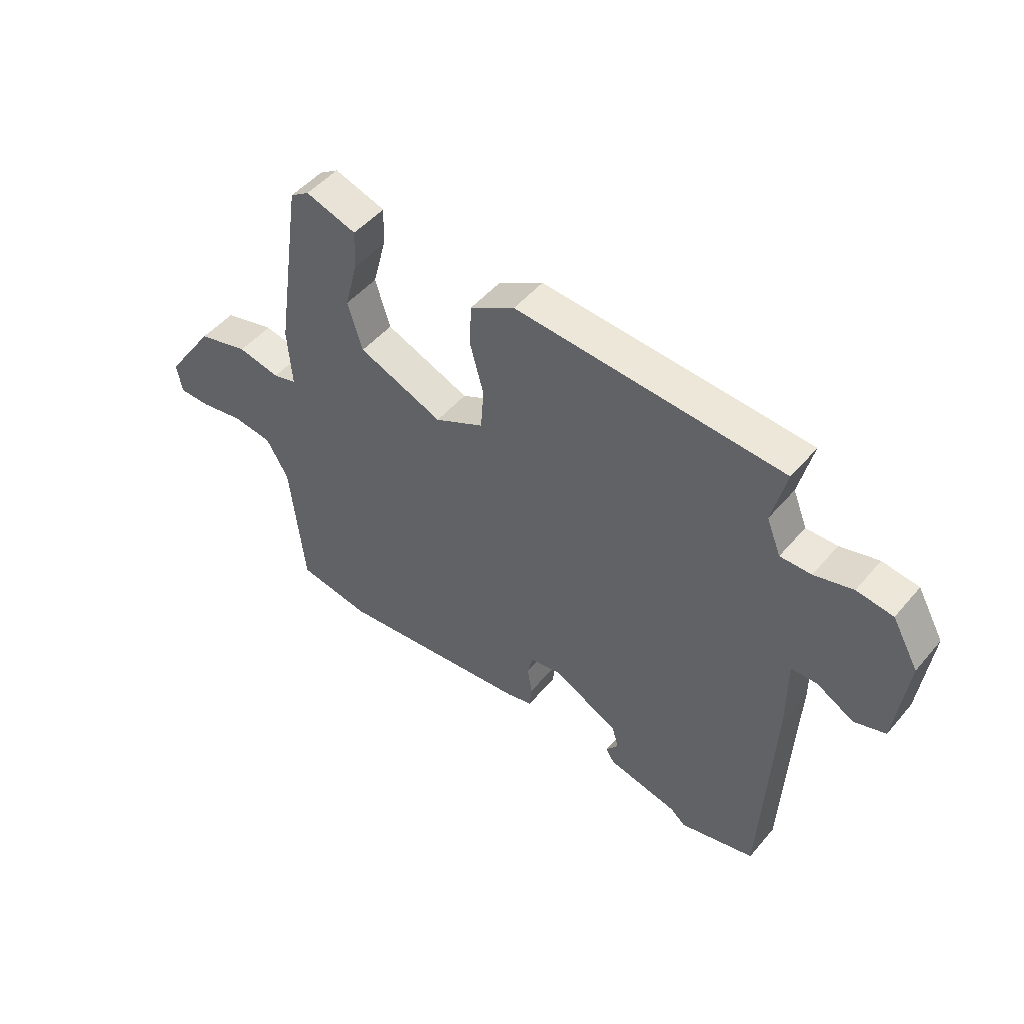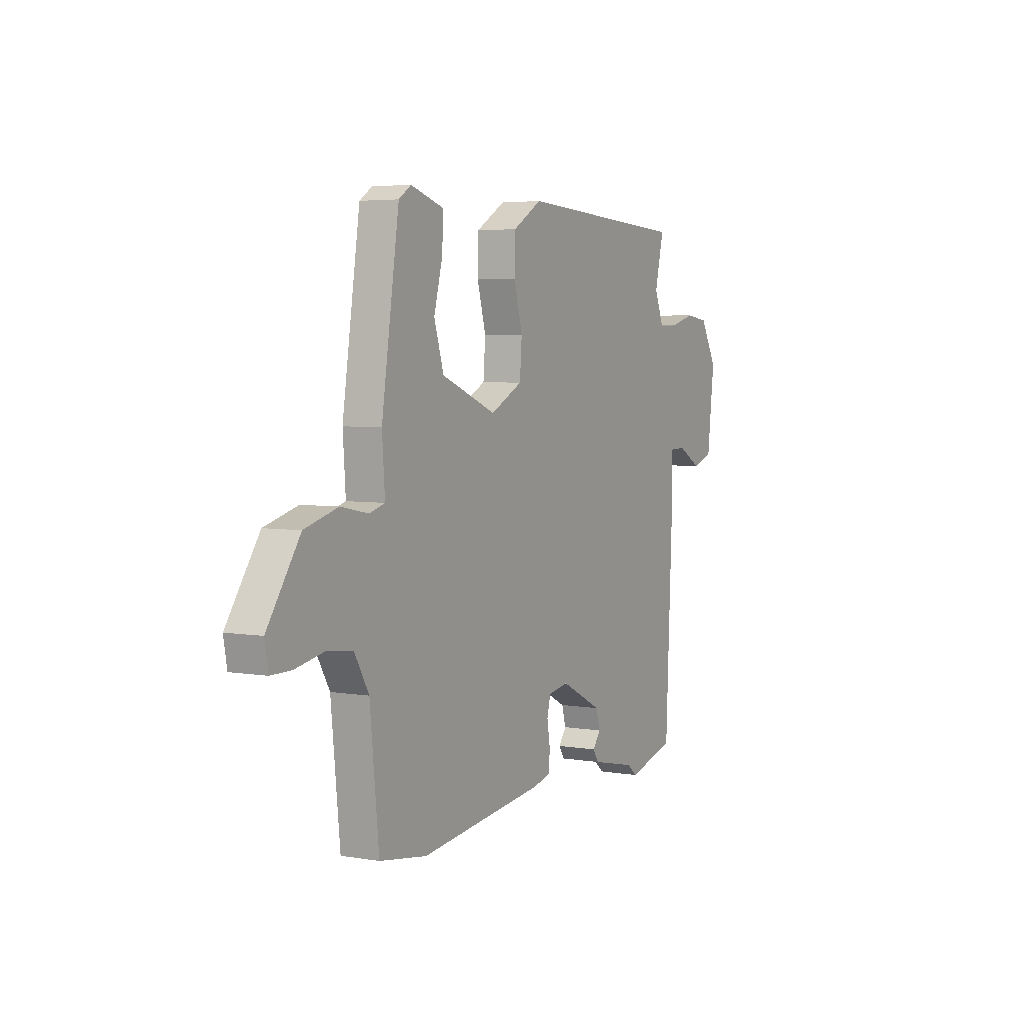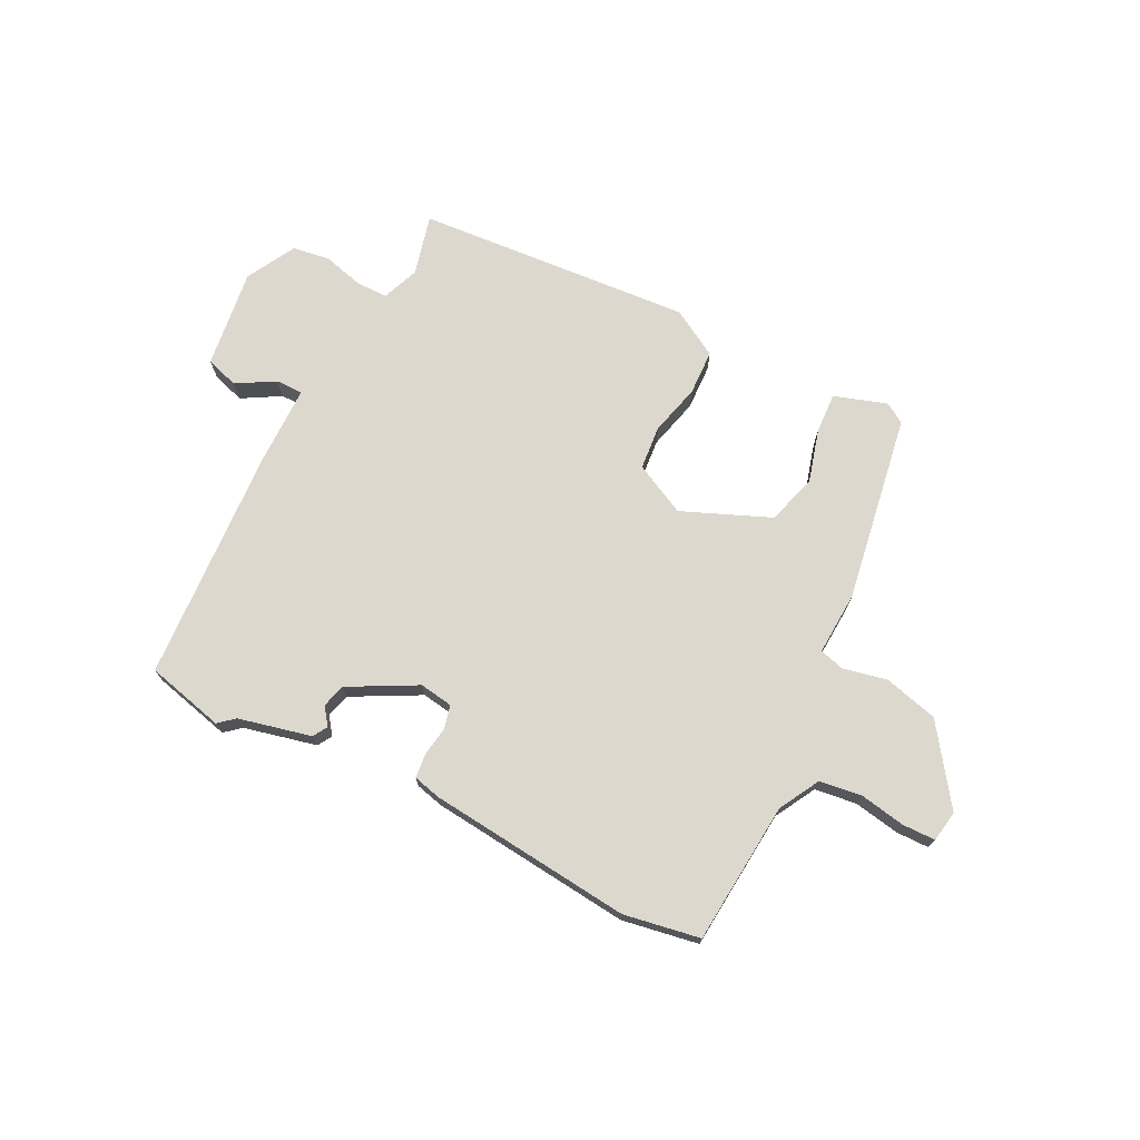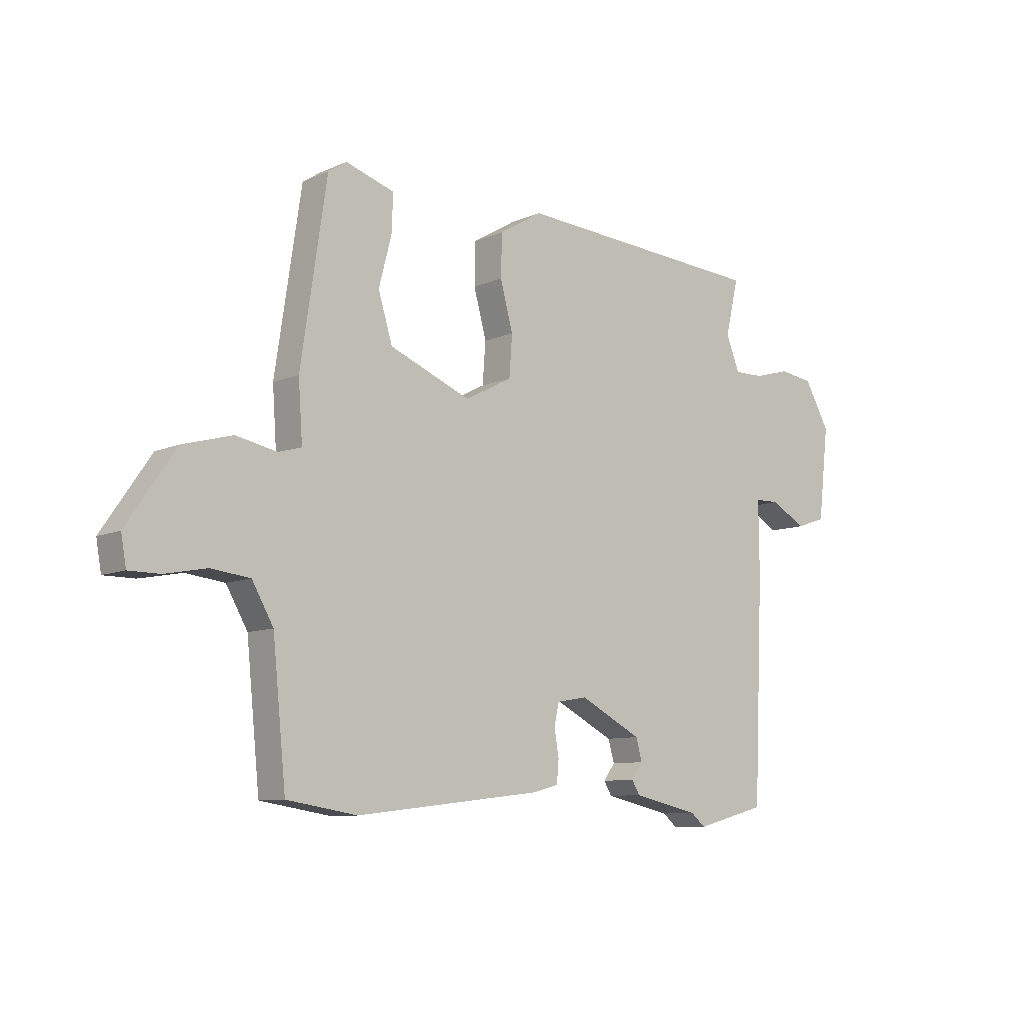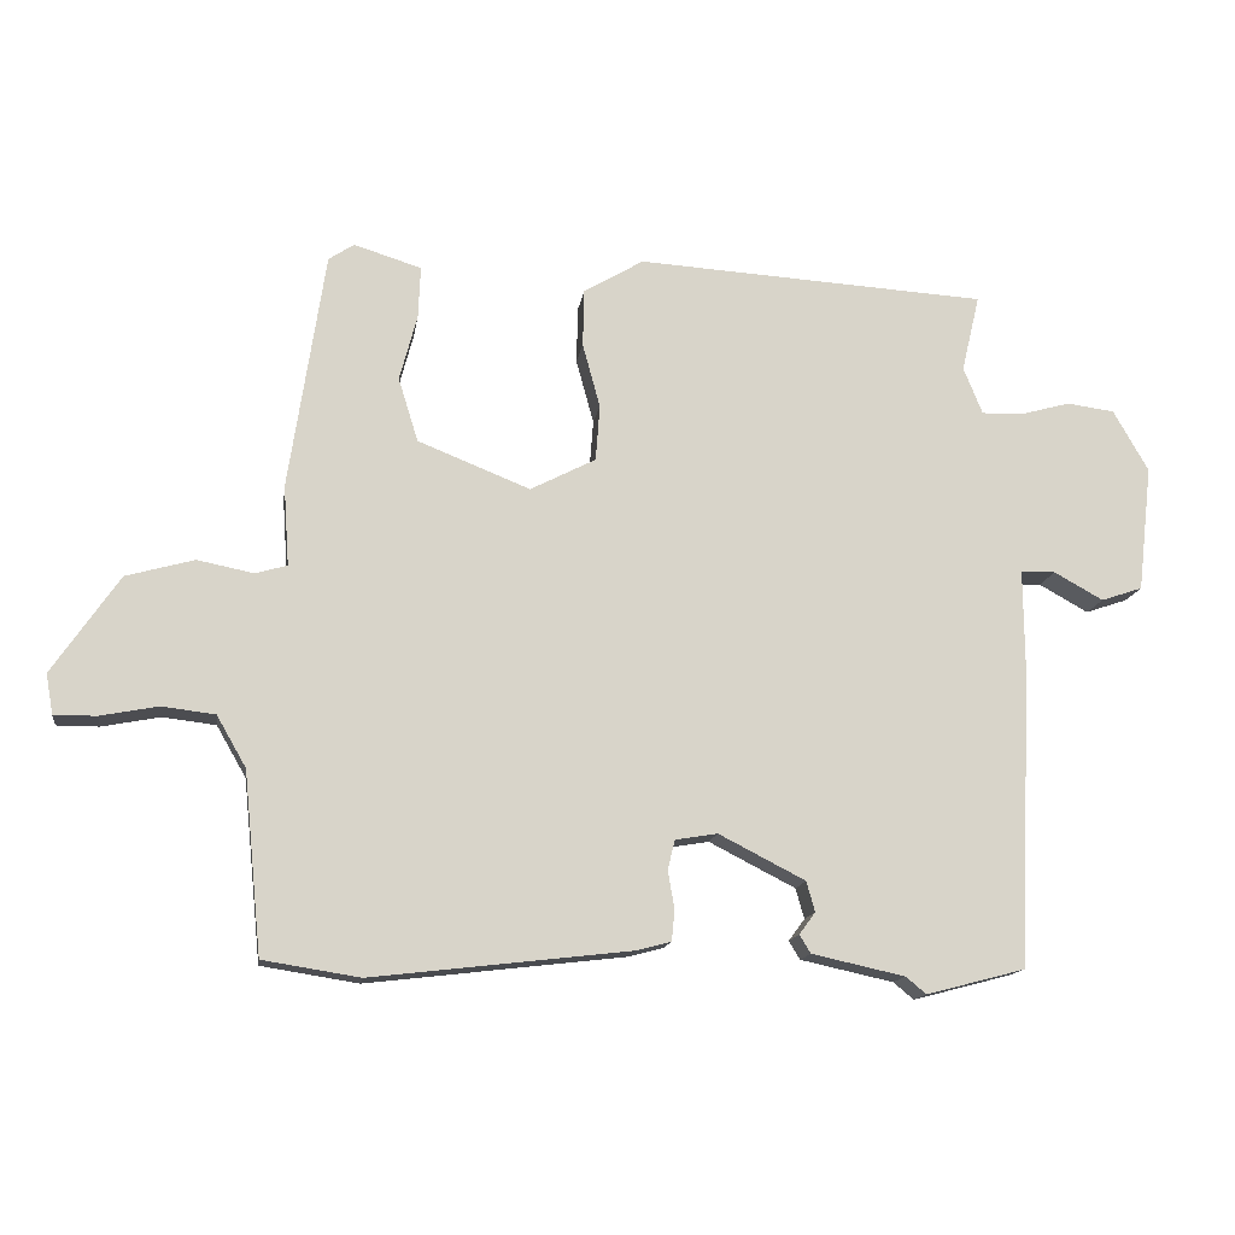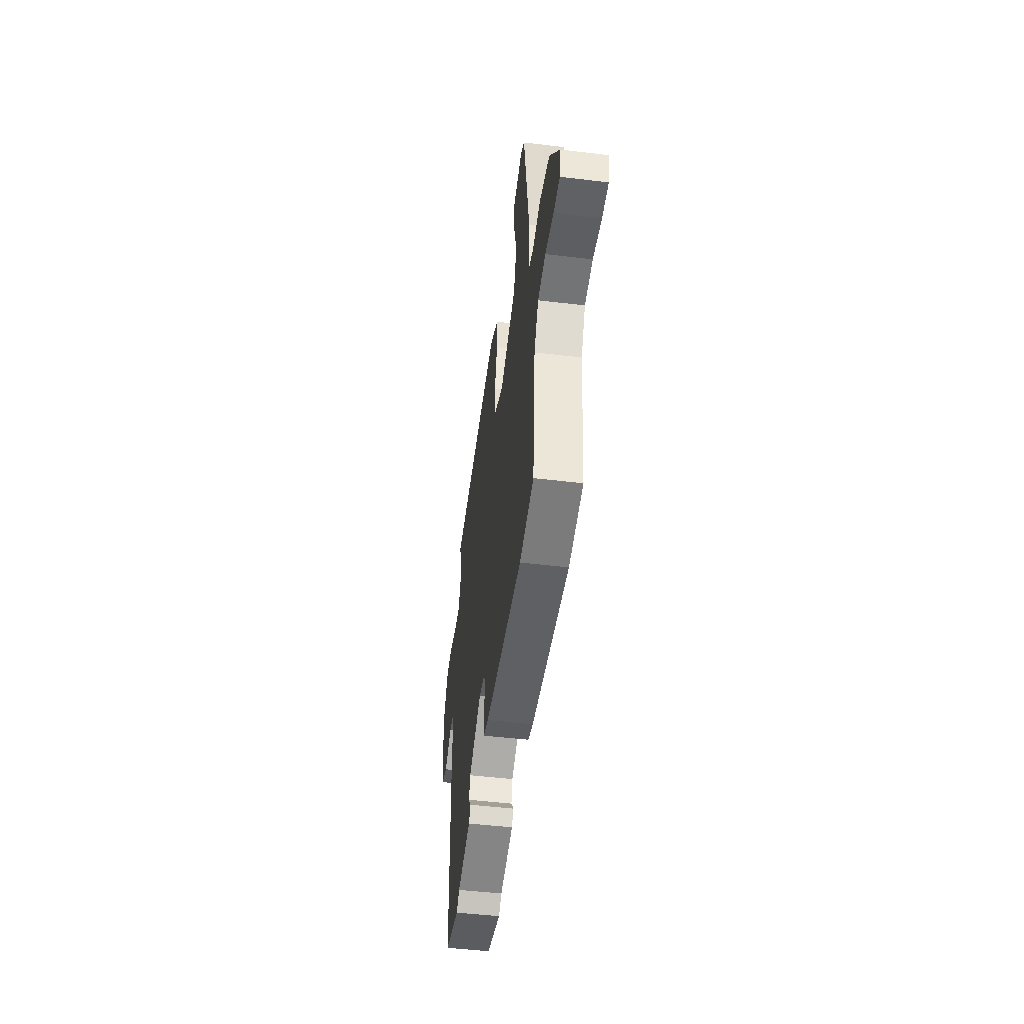
<metadata>
{"format":"obj","ext":"obj","renderer":"f3d","projection":"perspective","resolution":1024,"background":"white","views":[{"elev":49.4,"azim":38.5,"up":"+Z"},{"elev":4.6,"azim":-61.5,"up":"+Z"},{"elev":72.2,"azim":-154.1,"up":"+Y"},{"elev":-9.2,"azim":-41.2,"up":"+Z"},{"elev":-14.4,"azim":-8.3,"up":"+Z"},{"elev":-49.4,"azim":-97.6,"up":"+Z"}]}
</metadata>
<code>
v 0.531 0.07 -0.492
v 0.39 0.07 -0.529
v 0.361 0.07 -0.505
v 0.229 0.07 -0.476
v 0.213 0.07 -0.45
v 0.236 0.07 -0.419
v 0.224 0.07 -0.376
v 0.101 0.07 -0.313
v 0.041 0.07 -0.323
v 0.031 0.07 -0.365
v 0.04 0.07 -0.419
v 0.036 0.07 -0.463
v -0.013 0.07 -0.476
v -0.381 0.07 -0.519
v -0.519 0.07 -0.497
v -0.545 0.07 -0.24
v -0.587 0.07 -0.167
v -0.663 0.07 -0.158
v -0.745 0.07 -0.174
v -0.805 0.07 -0.174
v -0.815 0.07 -0.117
v -0.72 0.07 0.022
v -0.623 0.07 0.049
v -0.543 0.07 0.033
v -0.498 0.07 0.046
v -0.506 0.07 0.16
v -0.455 0.07 0.501
v -0.419 0.07 0.525
v -0.323 0.07 0.495
v -0.326 0.07 0.421
v -0.351 0.07 0.326
v -0.323 0.07 0.235
v -0.163 0.07 0.171
v -0.07 0.07 0.219
v -0.064 0.07 0.299
v -0.089 0.07 0.391
v -0.087 0.07 0.473
v -0.002 0.07 0.524
v 0.499 0.07 0.494
v 0.473 0.07 0.384
v 0.5 0.07 0.317
v 0.558 0.07 0.318
v 0.63 0.07 0.338
v 0.698 0.07 0.329
v 0.748 0.07 0.241
v 0.727 0.07 0.061
v 0.668 0.07 0.041
v 0.598 0.07 0.08
v 0.549 0.07 0.079
v 0.55 0.07 -0.063
v 0.531 0 -0.492
v 0.39 0 -0.529
v 0.361 0 -0.505
v 0.229 0 -0.476
v 0.213 0 -0.45
v 0.236 0 -0.419
v 0.224 0 -0.376
v 0.101 0 -0.313
v 0.041 0 -0.323
v 0.031 0 -0.365
v 0.04 0 -0.419
v 0.036 0 -0.463
v -0.013 0 -0.476
v -0.381 0 -0.519
v -0.519 0 -0.497
v -0.545 0 -0.24
v -0.587 0 -0.167
v -0.663 0 -0.158
v -0.745 0 -0.174
v -0.805 0 -0.174
v -0.815 0 -0.117
v -0.72 0 0.022
v -0.623 0 0.049
v -0.543 0 0.033
v -0.498 0 0.046
v -0.506 0 0.16
v -0.455 0 0.501
v -0.419 0 0.525
v -0.323 0 0.495
v -0.326 0 0.421
v -0.351 0 0.326
v -0.323 0 0.235
v -0.163 0 0.171
v -0.07 0 0.219
v -0.064 0 0.299
v -0.089 0 0.391
v -0.087 0 0.473
v -0.002 0 0.524
v 0.499 0 0.494
v 0.473 0 0.384
v 0.5 0 0.317
v 0.558 0 0.318
v 0.63 0 0.338
v 0.698 0 0.329
v 0.748 0 0.241
v 0.727 0 0.061
v 0.668 0 0.041
v 0.598 0 0.08
v 0.549 0 0.079
v 0.55 0 -0.063
f 1 2 3
f 50 1 3
f 49 50 3
f 46 47 48
f 45 46 48
f 44 45 48
f 43 44 48
f 42 43 48
f 41 42 48 49
f 49 3 4
f 41 49 4
f 40 41 4
f 38 39 40
f 37 38 40
f 36 37 40
f 35 36 40
f 34 35 40
f 33 34 40
f 29 30 31
f 28 29 31
f 27 28 31
f 26 27 31
f 25 26 31
f 25 31 32
f 22 23 24
f 21 22 24
f 20 21 24
f 19 20 24
f 18 19 24
f 17 18 24 25
f 25 32 33
f 17 25 33
f 16 17 33
f 15 16 33
f 14 15 33
f 13 14 33
f 12 13 33
f 11 12 33
f 10 11 33
f 4 5 6
f 40 4 6
f 40 6 7
f 33 40 7 8
f 9 10 33
f 8 9 33
f 53 52 51
f 53 51 100
f 53 100 99
f 98 97 96
f 98 96 95
f 98 95 94
f 98 94 93
f 98 93 92
f 99 98 92 91
f 54 53 99
f 54 99 91
f 54 91 90
f 90 89 88
f 90 88 87
f 90 87 86
f 90 86 85
f 90 85 84
f 90 84 83
f 81 80 79
f 81 79 78
f 81 78 77
f 81 77 76
f 81 76 75
f 82 81 75
f 74 73 72
f 74 72 71
f 74 71 70
f 74 70 69
f 74 69 68
f 75 74 68 67
f 83 82 75
f 83 75 67
f 83 67 66
f 83 66 65
f 83 65 64
f 83 64 63
f 83 63 62
f 83 62 61
f 83 61 60
f 56 55 54
f 56 54 90
f 57 56 90
f 58 57 90 83
f 83 60 59
f 83 59 58
f 1 51 52 2
f 2 52 53 3
f 3 53 54 4
f 4 54 55 5
f 5 55 56 6
f 6 56 57 7
f 7 57 58 8
f 8 58 59 9
f 9 59 60 10
f 10 60 61 11
f 11 61 62 12
f 12 62 63 13
f 13 63 64 14
f 14 64 65 15
f 15 65 66 16
f 16 66 67 17
f 17 67 68 18
f 18 68 69 19
f 19 69 70 20
f 20 70 71 21
f 21 71 72 22
f 22 72 73 23
f 23 73 74 24
f 24 74 75 25
f 25 75 76 26
f 26 76 77 27
f 27 77 78 28
f 28 78 79 29
f 29 79 80 30
f 30 80 81 31
f 31 81 82 32
f 32 82 83 33
f 33 83 84 34
f 34 84 85 35
f 35 85 86 36
f 36 86 87 37
f 37 87 88 38
f 38 88 89 39
f 39 89 90 40
f 40 90 91 41
f 41 91 92 42
f 42 92 93 43
f 43 93 94 44
f 44 94 95 45
f 45 95 96 46
f 46 96 97 47
f 47 97 98 48
f 48 98 99 49
f 49 99 100 50
f 50 100 51 1

</code>
